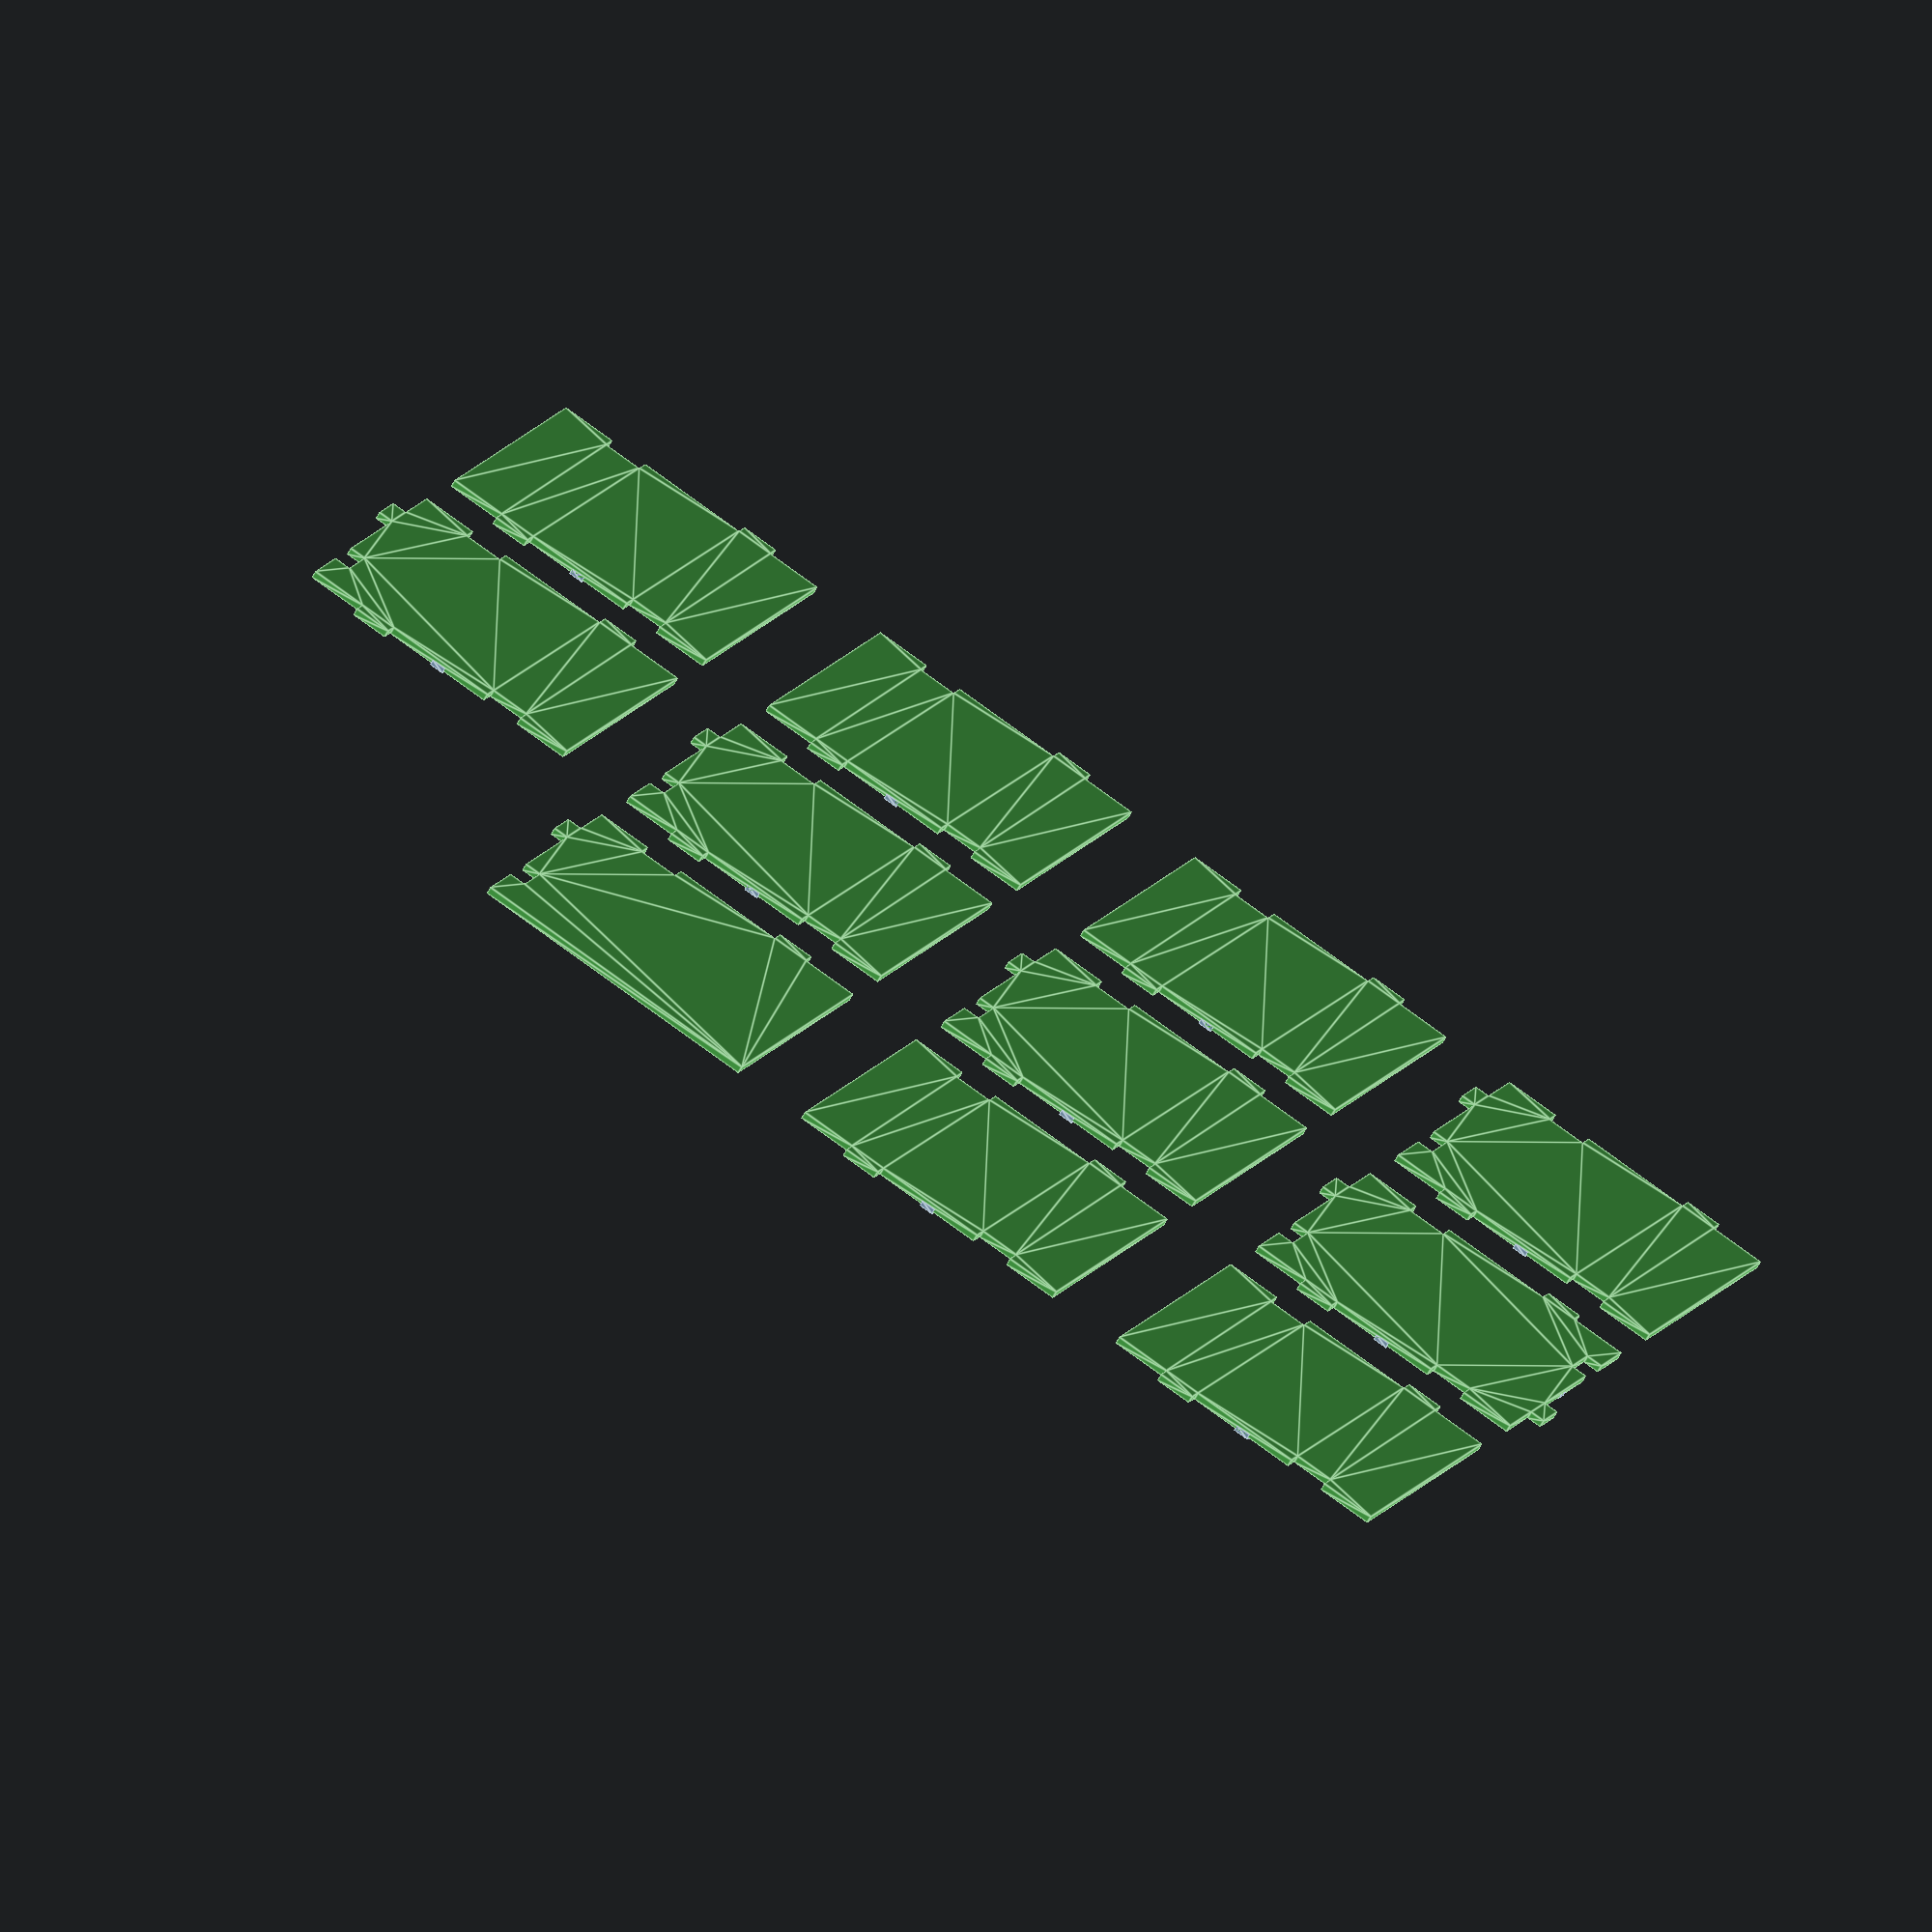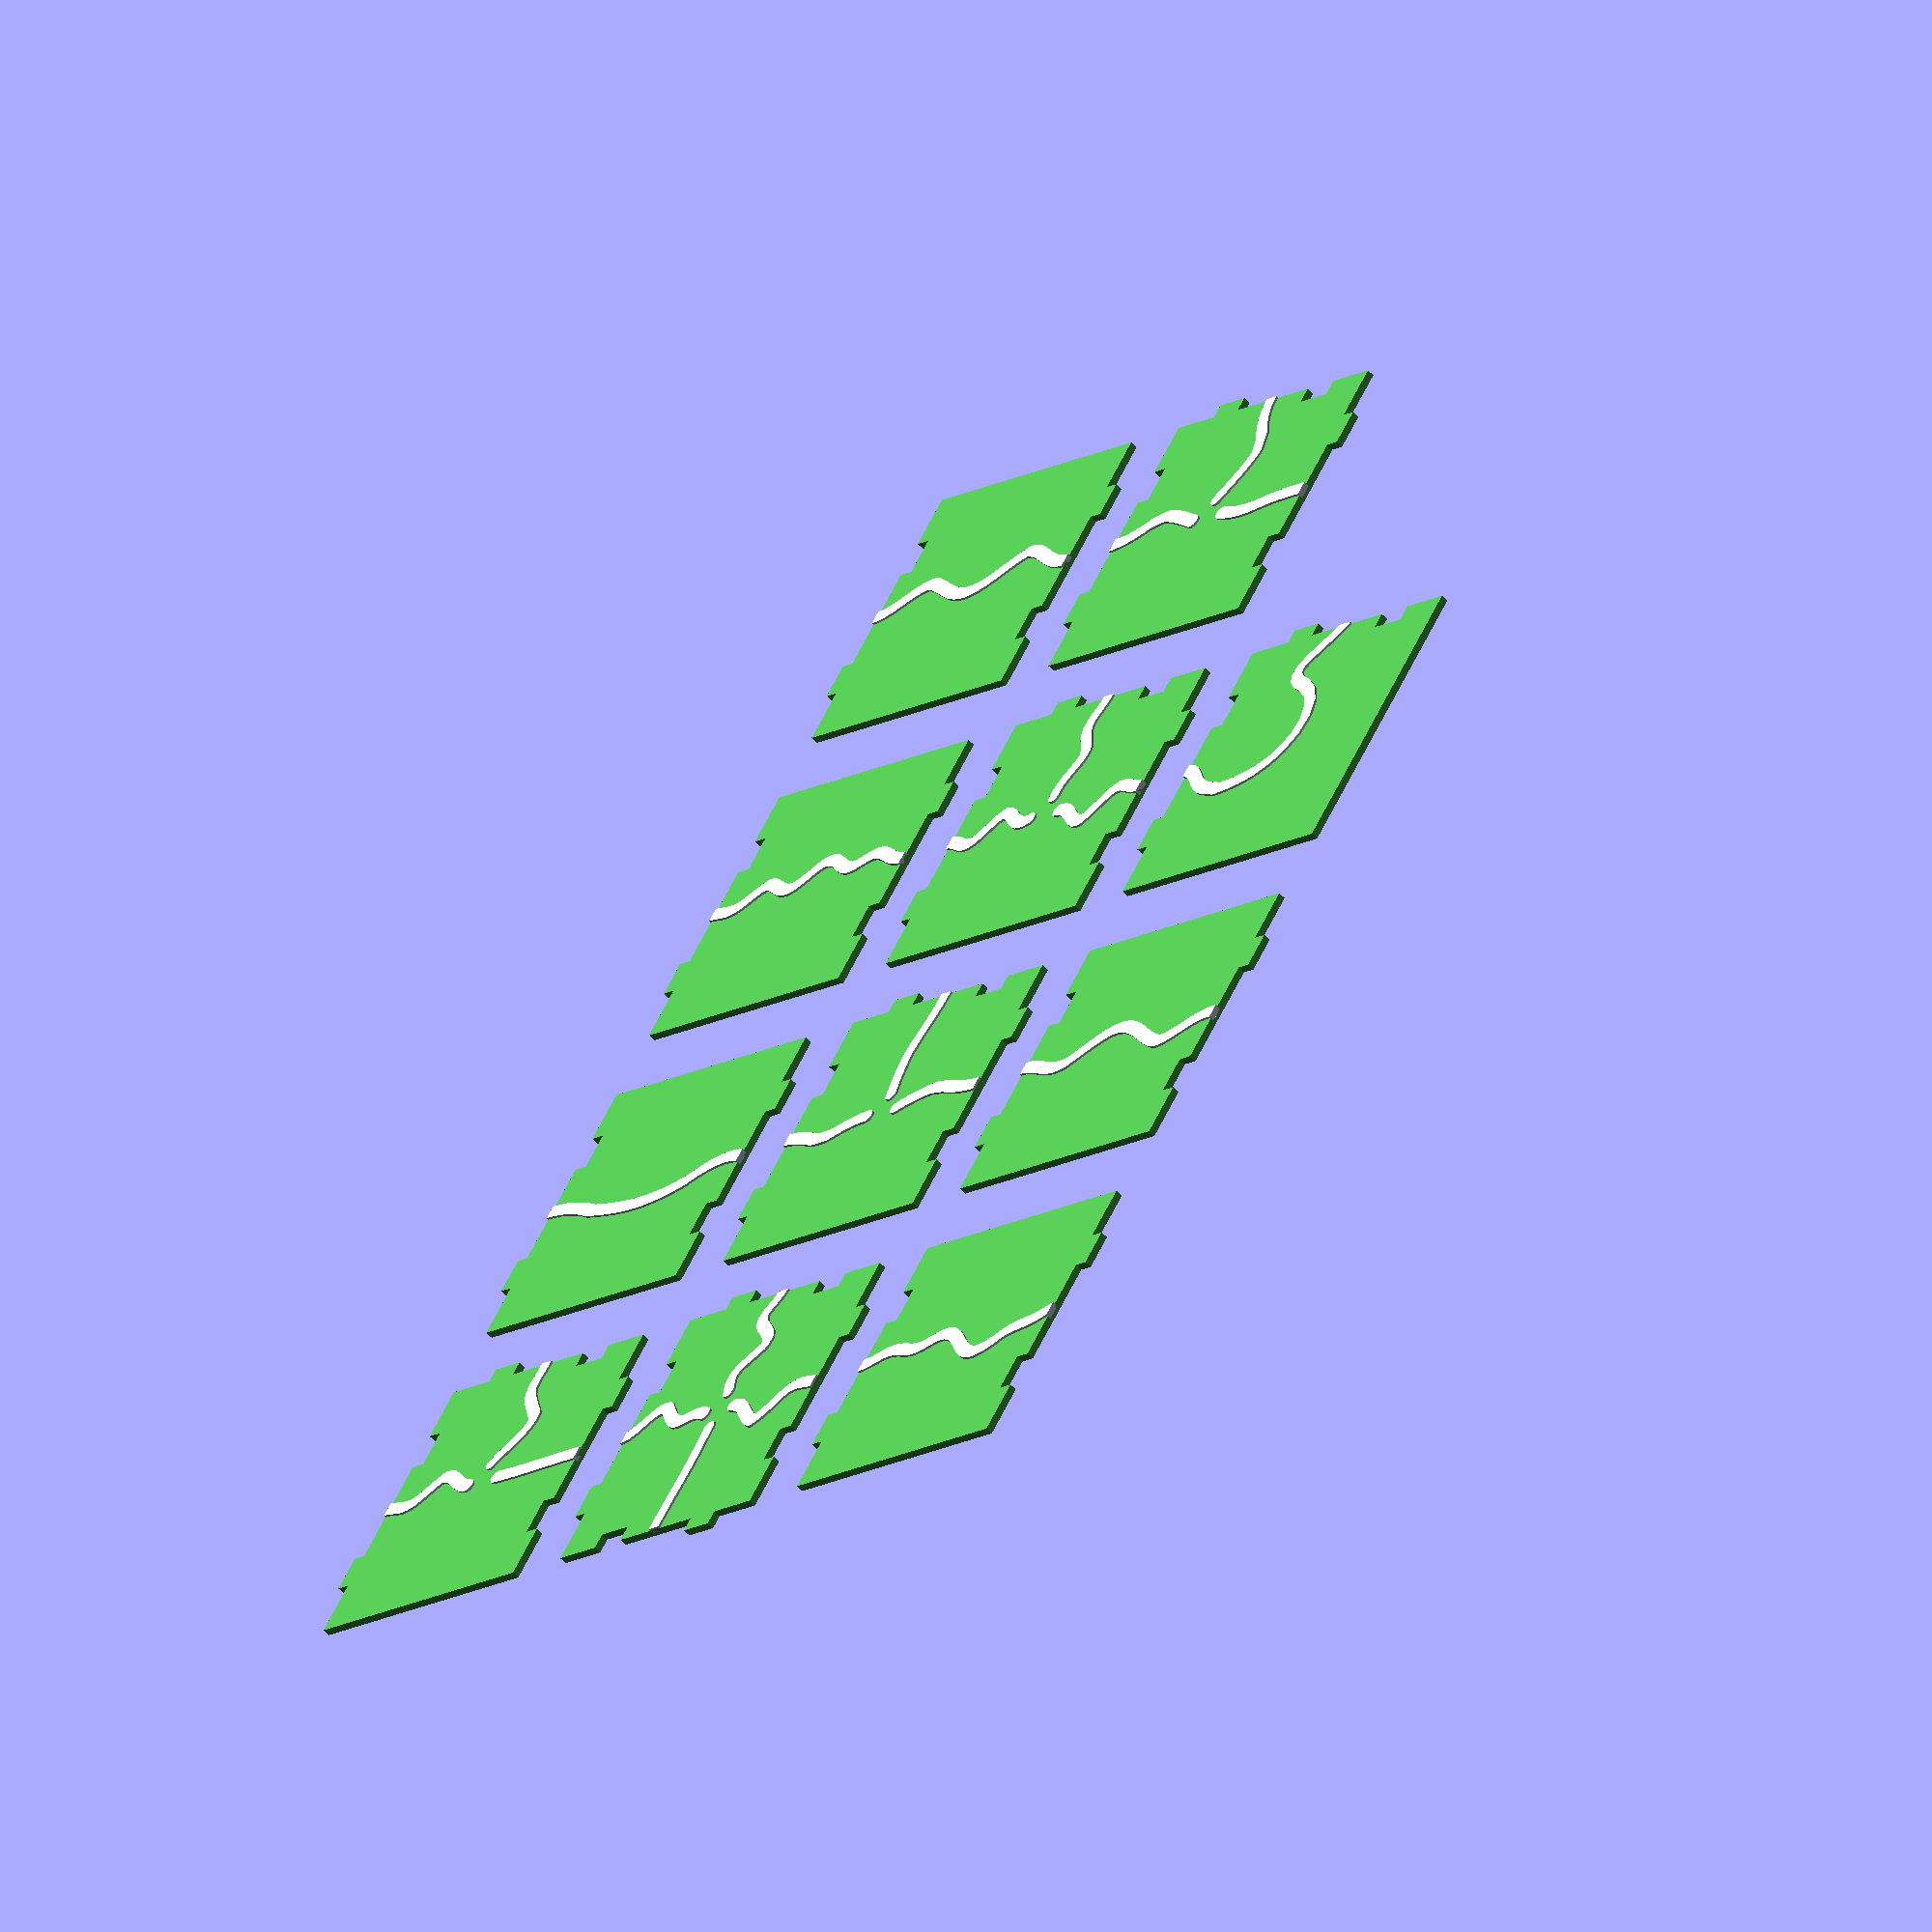
<openscad>
$fs=0.4;$fa=5;

//Layer heights:
//Grass     0.0-1.0mm
//Roads     1.0-1.3mm
//Shields   1.3-1.6mm
//City      1.6-2.0mm
//Buildings 2.0-100mm
//translate([-25,-25,-0.5]) color([1,0,0]) cube([50,50,1.6]);

//Helper modules

module bottom(top=0,right=0,bottom=0,left=0,shield=0) {
	render() difference() {
		union() {
			cube([40, 40, 1],center=true);
			translate([0,-10,0]) cube([44, 5, 1],center=true);
			translate([0, 10,0]) cube([44, 5, 1],center=true);
			translate([-10,0,0]) cube([5, 44, 1],center=true);
			translate([ 10,0,0]) cube([5, 44, 1],center=true);
		}
		if (top == 0) translate([25,  0,0]) cube([10,50,10],center=true);
		if (top == 1) translate([25, 10,0]) cube([14.4, 5.4,10],center=true);
		if (top == 2) translate([25,-10,0]) cube([14.4, 5.4,10],center=true);

		if (bottom == 0) translate([-25,  0,0]) cube([10,50,10],center=true);
		if (bottom == 1) translate([-25,-10,0]) cube([14.4, 5.4,10],center=true);
		if (bottom == 2) translate([-25, 10,0]) cube([14.4, 5.4,10],center=true);

		if (right == 0) translate([  0, 25,0]) cube([50,10,10],center=true);
		if (right == 1) translate([-10, 25,0]) cube([ 5.2,14.4,10],center=true);
		if (right == 2) translate([ 10, 25,0]) cube([ 5.2,14.4,10],center=true);

		if (left == 0) translate([  0,-25,0]) cube([50,10,10],center=true);
		if (left == 1) translate([ 10,-25,0]) cube([ 5.2,14.4,10],center=true);
		if (left == 2) translate([-10,-25,0]) cube([ 5.2,14.4,10],center=true);
		
		if (shield) translate([13-(5*(shield-1)),13,0.5]) {
			linear_extrude(height = 0.8,center=true) difference() {
				intersection() {
					translate([0,2,0]) circle(r=5);
					translate([0,-2,0]) circle(r=5);
				}
				translate([5.5,0]) circle(r=5);
			}
		}
	}
		if (shield) translate([13-(5*(shield-1)),13,0.5]) {
			%linear_extrude(height = 10,center=true) difference() {
				intersection() {
					translate([0,2,0]) circle(r=5);
					translate([0,-2,0]) circle(r=5);
				}
				translate([5.5,0]) circle(r=5);
			}
		}
}

module singleCityWall() {
	render() intersection() {
		translate([0,0,1]) bottom(1,0,0,0);
		translate([ 40,0,0]) cylinder(r=30,h=10,$fn=22);
	}
	roundCityWall();
}

module roundCityWall() {
	render(convexity=2) intersection() {
		union() {
			difference() {
				translate([ 40,0,0]) cylinder(r=30,h=8,$fn=22);
				translate([ 40,0,0]) cylinder(r=28,h=12,$fn=22);
				for(i=[0:10])
					translate([ 40,0,8]) rotate([0,0,360/22*(0.5+i)]) cube([60,3,2],center=true);
			}
			translate([ 20, 20]) cylinder(r=3,h=9);
			translate([ 20,-20]) cylinder(r=3,h=9);
		}
		cube([40,40,40],center=true);
	}
}

module wallTower(rot=10,type=0) {
	translate([40,0,0]) rotate(rot) translate([-28,0,0]) difference() {
		union() {
			cylinder(r=3,h=10,$fn=8);
			if (type == 0) {
				translate([0,0,10]) cylinder(r1=3,r2=4,h=2,$fn=8);
				translate([0,0,12]) cylinder(r=4,h=2,$fn=8);
			}
			if (type == 1) {
				translate([0,0,10]) cylinder(r1=3.5,r2=1,h=5,$fn=8);
			}
		}
		if (type == 0) {
			translate([0,0,12]) cylinder(r=2.7,h=4,$fn=8);
			for(i=[0:3]) translate([0,0,14]) rotate(360/16+i*360/8) cube([20,0.8,2],center=true);
		}
	}
}

module cornerWall(shield=0) {
	render() difference() {
		intersection() {
			color([0.7,0.7,0.7]) translate([0,0,1]) bottom(1,1,0,0, shield);
			union() {
				rotate([0,0,90]) translate([40,0,0]) cylinder(r=29,h=10,$fn=22);
				rotate([0,0, 0]) translate([40,0,0]) cylinder(r=29,h=10,$fn=22);
				difference() {
					cube([20,20,10]);
					cylinder(r=11,h=10,$fn=12);
				}
			}
		}
	}
	render() difference() {
		union() {
			roundCityWall();
			rotate(90) roundCityWall();
		}
		cube([25,25,20]);
	}

	render(convexity=2) intersection() {
		union() {
			difference() {
				translate([ 0,0,0]) cylinder(r=12,h=8,$fn=12);
				translate([ 0,0,0]) cylinder(r=10,h=12,$fn=12);
				for(i=[0:2])
					translate([ 0,0,8]) rotate([0,0,360/12*(0.5+i)]) cube([60,3,2],center=true);
			}
		}
		cube([40,40,40]);
	}
}

module road(seed=0, length=40) {
	d = [[0,0],[10, 1],[length-10, 1],[length, 0]];

	off1 = rands(-10,10,3, seed)[0];
	off2 = rands(-10,10,3, seed)[1];
	off3 = rands(-30,30,3, seed)[2];
	scale3 = rands(1,3,1, seed+1)[0];

	linear_extrude(height=0.8) intersection() {
		translate([0,-20]) for(i=[0:length-1]) hull() {
			translate([sin(i*off1)*2*sign(off3)*lookup(i,d)+sin(i*off2)*2*sign(off3)*lookup(i,d)+sin(i*off3)*scale3*lookup(i,d),i]) circle(r=1);
			translate([sin((i+1)*off1)*2*sign(off3)*lookup((i+1),d)+sin((i+1)*off2)*2*sign(off3)*lookup((i+1),d)+sin((i+1)*off3)*scale3*lookup((i+1),d),(i+1)]) circle(r=1);
		}
		square([40,40],center=true);
	}
}

module roadCorner(seed=2) {
	a = [[0,0],[10,10],[20,10],[30,10]];
	b = [[0,0],[10, 0],[20,10],[30,10]];
	c = [[0,0],[10, 0],[20, 0],[30,10]];
	d = [[0,0],[10, 1],[20, 1],[30, 0]];

	off1 = rands(-30,30,3, seed)[0];
	off2 = rands(-30,30,3, seed)[1];
	off3 = rands(-50,50,3, seed)[2];
	scale3 = rands(1,10,1, seed+1)[0];

	linear_extrude(height=0.8) intersection() {
		translate([-20,-20]) for(i=[0:29]) hull() {
			translate([10,lookup(i,a)]) rotate(lookup(i,b)*9) translate([10+sin(i*off1)*2*sign(off3)*lookup(i,d)+sin(i*off2)*2*sign(off3)*lookup(i,d)+sin(i*off3)*scale3*lookup(i,d),lookup(i,c)]) circle(r=1);
			translate([10,lookup((i+1),a)]) rotate(lookup((i+1),b)*9) translate([10+sin((i+1)*off1)*2*sign(off3)*lookup((i+1),d)+sin((i+1)*off2)*2*sign(off3)*lookup((i+1),d)+sin((i+1)*off3)*scale3*lookup((i+1),d),lookup((i+1),c)]) circle(r=1);
		}
		square([40,40],center=true);
	}
}

module house() {
	render() scale(0.3) translate([0,0,4]) union() {
		difference() {
			cube([7,15,8],center=true);
			translate([4,3,0]) cube([3,5,2],center=true);
			translate([-4,-3,0]) cube([3,5,2],center=true);
			translate([-4,3,-2]) cube([3,3,5],center=true);
			translate([4,-4,0]) cube([3,3,2],center=true);
		}
		translate([0,0,5.2]) rotate([0,-90,90]) cylinder(h=16,r=5,center=true,$fn=3);
	}
}

module cloister() {
	difference() {
		union() {
			translate([0,-2,3.5]) cube([7,15,7],center=true);
			translate([-2,5,6]) cube([7,7,12],center=true);
			translate([-2,5,12]) rotate([0,0,45]) cylinder(r1=5.5,r2=1,h=5,$fn=4);
			translate([ 2,5,4.5]) cube([4,4,9],center=true);
			translate([ 2,5,9]) rotate([0,0,45]) cylinder(r1=3.5,r2=1,h=2,$fn=4);
	
			hull() {
				translate([ 0,3,7]) rotate([0,0,45]) cylinder(r1=5.5,r2=1,h=3,$fn=4);
				translate([ 0,-6,7]) rotate([0,0,45]) cylinder(r1=5.5,r2=1,h=3,$fn=4);
			}
		}
		hull() {
			translate([-2,9,0]) cube(2,center=true);
			translate([-2,9,5]) rotate([90,0,0]) cylinder(r=1,h=2,center=true);
		}
		translate([-2,9,9]) rotate([90,0,0]) cylinder(r=1,h=2,center=true);
		for(i=[0:2]) translate([-6,5,6+i*2]) cube([2,3,1],center=true);

		for(i=[0:2]) hull() {
			translate([-3.5,i*-3.5,3]) cube(2,center=true);
			translate([-3.5,i*-3.5,5]) rotate([90,0,90]) cylinder(r=1,h=2,center=true);
		}
		for(i=[0:2]) hull() {
			translate([ 3.5,i*-3.5,3]) cube(2,center=true);
			translate([ 3.5,i*-3.5,5]) rotate([90,0,90]) cylinder(r=1,h=2,center=true);
		}
		hull() {
			translate([0,-10,2.5]) cube([3,2,2],center=true);
			translate([0,-10,4.5]) rotate([90,0,0]) cylinder(r=1.5,h=2,center=true);
		}
	}
}

/* tile modules */

module cccc(seed=5) {
	color([0.3,0.7,0.3]) bottom(1,1,1,1);
	color([0.7,0.7,0.7]) translate([0,0,1]) bottom(1,1,1,1, 1);
	offX = rands(-1.5,1.5,7*7,seed);
	offY = rands(-1.5,1.5,7*7,seed+1);
	rots = rands(0,360,7*7,seed+2);
	for(x=[-3:3])
		for(y=[-3:3])
			if (x < 2 || y < 2)
				translate([x*5+offX[x+3+(y+3)*7],y*5+offY[x+3+(y+3)*7],1.5])
					rotate([0,0,rots[x+3+(y+3)*7]]) house();
}

//cccf x3 +x1 shield
module cccf(seed=0, shield=0) {
	color([0.3,0.7,0.3]) bottom(1,1,1,0);
	render() difference() {
		color([0.7,0.7,0.7]) translate([0,0,1]) bottom(1,1,1,0, shield);
		rotate([0,0,-90]) translate([40,0,0]) cylinder(r=29,h=10,$fn=22);
	}
	offX = rands(-1.5,1.5,7*7,seed);
	offY = rands(-1.5,1.5,7*7,seed+1);
	rots = rands(0,360,7*7,seed+2);
	rotate([0,0,-90]) roundCityWall();
	if (seed == 1) rotate([0,0,-90]) wallTower(10,0);
	if (seed == 2) rotate([0,0,-90]) wallTower(-20,0);
	if (seed == 3) rotate([0,0,-90]) wallTower(15,1);
	for(x=[-3:3])
		for(y=[-2:3])
			if (((x < 2 || y < 2) || !shield) && (y > -2 || abs(x) == 3))
				translate([x*5+offX[x+3+(y+3)*7],y*5+offY[x+3+(y+3)*7],1.5])
					rotate([0,0,rots[x+3+(y+3)*7]]) house();
}

//cccr x1 +x2 shield
module cccr(seed=10, shield=0) {
	color([0.3,0.7,0.3]) bottom(1,1,1,2);
	render() difference() {
		color([0.7,0.7,0.7]) translate([0,0,1]) bottom(1,1,1,2, shield);
		rotate([0,0,-90]) translate([40,0,0]) cylinder(r=29,h=10,$fn=22);
	}
	offX = rands(-1.5,1.5,7*7,seed);
	offY = rands(-1.5,1.5,7*7,seed+1);
	rots = rands(0,360,7*7,seed+2);
	rotate([0,0,-90]) roundCityWall();
	for(x=[-3:3])
		for(y=[-2:3])
			if (((x < 2 || y < 2) || !shield) && (y > -2 || abs(x) == 3))
				translate([x*5+offX[x+3+(y+3)*7],y*5+offY[x+3+(y+3)*7],1.5])
					rotate([0,0,rots[x+3+(y+3)*7]]) house();
	road(seed+3);
}

//ccff x3, +x2 shield
module ccff(seed=0,shield=0) {
	color([0.3,0.7,0.3]) bottom(1,1,0,0);
	cornerWall(shield);

	if (seed == 1) wallTower(20);
	if (seed == 2) rotate(90) wallTower(-15, 1);
	
	if (seed == 10) rotate(90) wallTower(-20);
	if (seed == 10) wallTower(5);
	if (seed == 11) rotate(90) wallTower(0, 1);

	offX = rands(-1.5,1.5,7*7,seed);
	offY = rands(-1.5,1.5,7*7,seed+1);
	rots = rands(0,360,7*7,seed+2);
	for(x=[-3:3])
		for(y=[-3:3])
			if ((((x > -2 && (x < 2)) || (y > -2 && y < 2)) && (x == 3 || y == 3))
				|| (!shield && x > 1 && y > 1))
				translate([x*5+offX[x+3+(y+3)*7],y*5+offY[x+3+(y+3)*7],1.5])
					rotate([0,0,rots[x+3+(y+3)*7]]) house();
}

//ccff_alt x2
module ccff_alt(seed=0) {
	color([0.3,0.7,0.3]) bottom(1,1,0,0);
	singleCityWall();
	rotate([0,0,90]) singleCityWall();

	if (seed == 2) wallTower(-35);

	offX = rands(-1.5,1.5,7*7,seed);
	offY = rands(-1.5,1.5,7*7,seed+1);
	rots = rands(0,360,7*7,seed+2);
	for(x=[-3:3])
		for(y=[-3:3])
			if (((x > -2 && x < 2) || (y > -2 && y < 2)) && (x == 3 || y == 3))
				translate([x*5+offX[x+3+(y+3)*7],y*5+offY[x+3+(y+3)*7],1.5])
					rotate([0,0,rots[x+3+(y+3)*7]]) house();
}

module ccrr(seed=0, shield=0) {
	color([0.3,0.7,0.3]) bottom(1,1,2,2);
	cornerWall(shield);

	if (seed == 1) wallTower(10);
	if (seed == 2) rotate(90) wallTower(-10, 1);

	if (seed == 11) wallTower(10);
	if (seed == 11) rotate(90) wallTower(-10);

	offX = rands(-1.5,1.5,7*7,seed+20);
	offY = rands(-1.5,1.5,7*7,seed+21);
	rots = rands(0,360,7*7,seed+22);
	for(x=[-3:3])
		for(y=[-3:3])
			if ((((x > -2 && (x < 2)) || (y > -2 && y < 2)) && (x == 3 || y == 3))
				|| (!shield && x > 1 && y > 1))
				translate([x*5+offX[x+3+(y+3)*7],y*5+offY[x+3+(y+3)*7],1.5])
					rotate([0,0,rots[x+3+(y+3)*7]]) house();
	roadCorner(seed+23);
}

module cfcf(seed=0,shield=0) {
	color([0.3,0.7,0.3]) bottom(0,1,0,1);

	rotate([0,0,  0]) roundCityWall();
	rotate([0,0,180]) roundCityWall();

	if (seed == 10) wallTower(10);
	if (seed == 10) rotate(180) wallTower(15);
	if (seed == 11) wallTower(25, 1);
	if (seed == 11) wallTower(-25, 1);

	render() difference() {
		if (shield) color([0.7,0.7,0.7]) translate([0,0,1]) bottom(0,1,0,1, 2);
		else color([0.7,0.7,0.7]) translate([0,0,1]) bottom(0,1,0,1, 0);
		rotate([0,0,  0]) translate([40,0,0]) cylinder(r=29,h=10,$fn=22);
		rotate([0,0,180]) translate([40,0,0]) cylinder(r=29,h=10,$fn=22);
	}

	offX = rands(-1.5,1.5,7*7,seed);
	offY = rands(-1.5,1.5,7*7,seed+1);
	rots = rands(0,360,7*7,seed+2);
	for(x=[-3:3])
		for(y=[-3:3])
			if (x>-3&&x<3 && ((x>-2&&x<2) || y>2 || y<-2) && (!shield || x<1||y<2))
				translate([x*5+offX[x+3+(y+3)*7],y*5+offY[x+3+(y+3)*7],1.5])
					rotate([0,0,rots[x+3+(y+3)*7]]) house();
}

//cfcf_alt x3
module cfcf_alt(seed=0) {
	color([0.3,0.7,0.3]) bottom(1,0,1,0);

	singleCityWall();
	rotate([0,0,180]) singleCityWall();

	if (seed == 1) wallTower(15);
	if (seed == 2) wallTower(20, 1);
	if (seed == 2) rotate(180) wallTower(25);

	offX = rands(-1.5,1.5,7*7,seed+20);
	offY = rands(-1.5,1.5,7*7,seed+21);
	rots = rands(0,360,7*7,seed+22);
	for(x=[-3:3])
		for(y=[-3:3])
			if ((y > -2 && y < 2) && (x == 3 || x == -3))
				translate([x*5+offX[x+3+(y+3)*7],y*5+offY[x+3+(y+3)*7],1.5])
					rotate([0,0,rots[x+3+(y+3)*7]]) house();
}

//cfff x3
module cfff(seed=0) {
	color([0.3,0.7,0.3]) bottom(1,0,0,0);
	singleCityWall();

	if (seed == 1) wallTower(15);
	if (seed == 2) wallTower(-10);
	if (seed == 3) wallTower(20, 1);
	if (seed == 4) wallTower( 15);
	if (seed == 4) wallTower(-15);

	offX = rands(-1.5,1.5,7*7,seed+30);
	offY = rands(-1.5,1.5,7*7,seed+31);
	rots = rands(0,360,7*7,seed+32);
	for(x=[-3:3])
		for(y=[-3:3])
			if ((y > -2 && y < 2) && (x == 3))
				translate([x*5+offX[x+3+(y+3)*7],y*5+offY[x+3+(y+3)*7],1.5])
					rotate([0,0,rots[x+3+(y+3)*7]]) house();
}

module cfrr(seed=0) {
	color([0.3,0.7,0.3]) bottom(1,2,2,0);
	singleCityWall();
	rotate([0,0,-90]) roadCorner(seed+115);

	if (seed == 1) wallTower(15);
	if (seed == 2) wallTower(-10, 1);

	offX = rands(-1.5,1.5,7*7,seed+40);
	offY = rands(-1.5,1.5,7*7,seed+41);
	rots = rands(0,360,7*7,seed+42);
	for(x=[-3:3])
		for(y=[-3:3])
			if ((y > -2 && y < 2) && (x == 3))
				translate([x*5+offX[x+3+(y+3)*7],y*5+offY[x+3+(y+3)*7],1.5])
					rotate([0,0,rots[x+3+(y+3)*7]]) house();
}

module crfr(seed=0) {
	color([0.3,0.7,0.3]) bottom(1,2,0,2);
	singleCityWall();
	road(seed+215);

	if (seed == 1) wallTower( 20, 1);
	if (seed == 1) wallTower(-20, 1);
	if (seed == 2) wallTower(-5);
	if (seed == 3) wallTower( 5, 1);

	offX = rands(-1.5,1.5,7*7,seed+50);
	offY = rands(-1.5,1.5,7*7,seed+51);
	rots = rands(0,360,7*7,seed+52);
	for(x=[-3:3])
		for(y=[-3:3])
			if ((y > -2 && y < 2) && (x == 3))
				translate([x*5+offX[x+3+(y+3)*7],y*5+offY[x+3+(y+3)*7],1.5])
					rotate([0,0,rots[x+3+(y+3)*7]]) house();
}

module crrf(seed=0) {
	color([0.3,0.7,0.3]) bottom(1,0,2,2);
	singleCityWall();
	roadCorner(seed+145);

	if (seed == 1) wallTower( 30);
	if (seed == 1) wallTower(-10);
	if (seed == 2) wallTower( 30);
	if (seed == 2) wallTower( 10);
	if (seed == 2) wallTower(-20);

	offX = rands(-1.5,1.5,7*7,seed+60);
	offY = rands(-1.5,1.5,7*7,seed+61);
	rots = rands(0,360,7*7,seed+62);
	for(x=[-3:3])
		for(y=[-3:3])
			if ((y > -2 && y < 2) && (x == 3))
				translate([x*5+offX[x+3+(y+3)*7],y*5+offY[x+3+(y+3)*7],1.5])
					rotate([0,0,rots[x+3+(y+3)*7]]) house();
}

module crrr(seed=0) {
	color([0.3,0.7,0.3]) bottom(1,2,2,2);
	singleCityWall();

	road(seed+115, 17);
	rotate(-90) road(seed+126, 17);
	rotate(180) road(seed+137, 17);

	if (seed == 0) {
		translate([3,-1,0.5]) rotate(20) house();
		translate([-4,-5,0.5]) rotate(170) house();
		translate([-5,4,0.5]) rotate(110) house();
	}
	if (seed == 1) {
		wallTower( 15);
		wallTower(-15);

		translate([3,1,0.5]) rotate(10) house();
		translate([-5,-4,0.5]) rotate(210) house();
		translate([-4,4,0.5]) rotate(120) house();
	}
	if (seed == 2) {
		translate([-12,0,0]) wallTower(0);
	}

	offX = rands(-1.5,1.5,7*7,seed+70);
	offY = rands(-1.5,1.5,7*7,seed+71);
	rots = rands(0,360,7*7,seed+72);
	for(x=[-3:3])
		for(y=[-3:3])
			if ((y > -2 && y < 2) && (x == 3))
				translate([x*5+offX[x+3+(y+3)*7],y*5+offY[x+3+(y+3)*7],1.5])
					rotate([0,0,rots[x+3+(y+3)*7]]) house();
}

module ffff(seed=0) {
	color([0.3,0.7,0.3]) bottom(0,0,0,0);
	rot = rands(0,360,seed+1,seed+83)[seed];
	rotate(rot) translate([0,0,0.5]) cloister();
}

module fffr(seed=0) {
	color([0.3,0.7,0.3]) bottom(0,0,0,2);
	translate([-3,0,0]) rotate(180) cloister();
	intersection() {
		road(seed+312);
		translate([-20,-20]) cube([40,20,20]);
	}
}

module ffrr(seed=0) {
	color([0.3,0.7,0.3]) bottom(0,0,2,2);
	roadCorner(seed+300);
}

module frfr(seed=0) {
	color([0.3,0.7,0.3]) bottom(0,2,0,2);
	road(seed+400);
}

module frrr(seed=0) {
	color([0.3,0.7,0.3]) bottom(0,2,2,2);

	road(seed+420, 17);
	rotate(-90) road(seed+430, 17);
	rotate(180) road(seed+440, 17);
}

module rrrr(seed=0) {
	color([0.3,0.7,0.3]) bottom(2,2,2,2);

	road(seed+450, 17);
	rotate( 90) road(seed+460, 17);
	rotate(-90) road(seed+470, 17);
	rotate(180) road(seed+480, 17);
}

//Testing a single tile
//cccf(0);

module plate1() {
	translate([  0,  0]) cccc();
	translate([ 50,  0]) cccf(0,0);
	translate([100,  0]) cccf(1,0);
	translate([150,  0]) cccf(2,0);

	translate([  0, 50]) cccf(3,1);
	translate([ 50, 50]) cccr(10,0);
	translate([100, 50]) cccr(16,1);
	translate([150, 50]) cccr(4,1);

	translate([  0,100]) ccff(0,0);
	translate([ 50,100]) ccff(1,0);
	translate([100,100]) ccff(2,0);
	translate([150,100]) ccff(10,1);

	translate([  0,150]) ccff(11,1);
	translate([ 50,150]) ccff_alt(1,0);
	translate([100,150]) ccff_alt(2,0);
	translate([150,150]) ccrr(0,0);
}

module plate2() {
	translate([  0,  0]) ccrr(1,0);
	translate([ 50,  0]) ccrr(2,0);
	translate([100,  0]) ccrr(10,1);
	translate([150,  0]) ccrr(11,1);

	translate([  0, 50]) cfcf(0,0);
	translate([ 50, 50]) cfcf(10,1);
	translate([100, 50]) cfcf(11,1);
	translate([150, 50]) cfcf_alt(0);

	translate([  0,100]) cfcf_alt(1);
	translate([ 50,100]) cfcf_alt(2);
	translate([100,100]) cfff(0);
	translate([150,100]) cfff(1);

	translate([  0,150]) cfff(2);
	translate([ 50,150]) cfff(3);
	translate([100,150]) cfff(4);
	translate([150,150]) cfrr(0);
}

module plate3() {
	translate([  0,  0]) cfrr(1);
	translate([ 50,  0]) cfrr(2);
	translate([100,  0]) crfr(0);
	translate([150,  0]) crfr(1);

	translate([  0, 50]) crfr(2);
	translate([ 50, 50]) crfr(3);
	translate([100, 50]) crrf(0);
	translate([150, 50]) crrf(1);

	translate([  0,100]) crrf(2);
	translate([ 50,100]) crrr(0);
	translate([100,100]) crrr(1);
	translate([150,100]) crrr(2);

	translate([  0,150]) ffff(0);
	translate([ 50,150]) ffff(1);
	translate([100,150]) ffff(2);
	translate([150,150]) ffff(3);
}

module plate4() {
	translate([  0,  0]) fffr(0);
	translate([ 50,  0]) fffr(1);
	translate([100,  0]) ffrr(0);
	translate([150,  0]) ffrr(1);

	translate([  0, 50]) ffrr(2);
	translate([ 50, 50]) ffrr(3);
	translate([100, 50]) ffrr(4);
	translate([150, 50]) ffrr(5);

	translate([  0,100]) ffrr(6);
	translate([ 50,100]) ffrr(7);
	translate([100,100]) ffrr(8);
	translate([150,100]) frfr(0);

	translate([  0,150]) frfr(1);
	translate([ 50,150]) frfr(2);
	translate([100,150]) frfr(3);
	translate([150,150]) frfr(4);
}

module plate5() {
	//translate([  0,100]) ffrr(1);
	translate([ 50,100]) ffrr(5);
	translate([100,100]) frfr(0);
	translate([150,100]) frfr(4);



	translate([  0,  0]) frfr(16);
	translate([ 50,  0]) frfr(6);
	translate([100,  0]) frfr(7);
	translate([150,  0]) frrr(0);

	translate([  0, 50]) frrr(2);
	translate([ 50, 50]) frrr(3);
	translate([100, 50]) frrr(4);
	translate([150, 50]) rrrr(5);

	//translate([  0,150]) ????(0);
	//translate([ 50,150]) ????(0);
	//translate([100,150]) ????(0);
	//translate([150,150]) ????(0);
}

//ccrr(1,0);
//plate1();
//translate([220,0]) 
//plate2();
//translate([0,220])
//plate3();
//translate([220,220])
//plate4();
//translate([0,440])
plate5();

</openscad>
<views>
elev=63.6 azim=156.1 roll=151.3 proj=o view=edges
elev=58.6 azim=124.5 roll=42.9 proj=o view=solid
</views>
